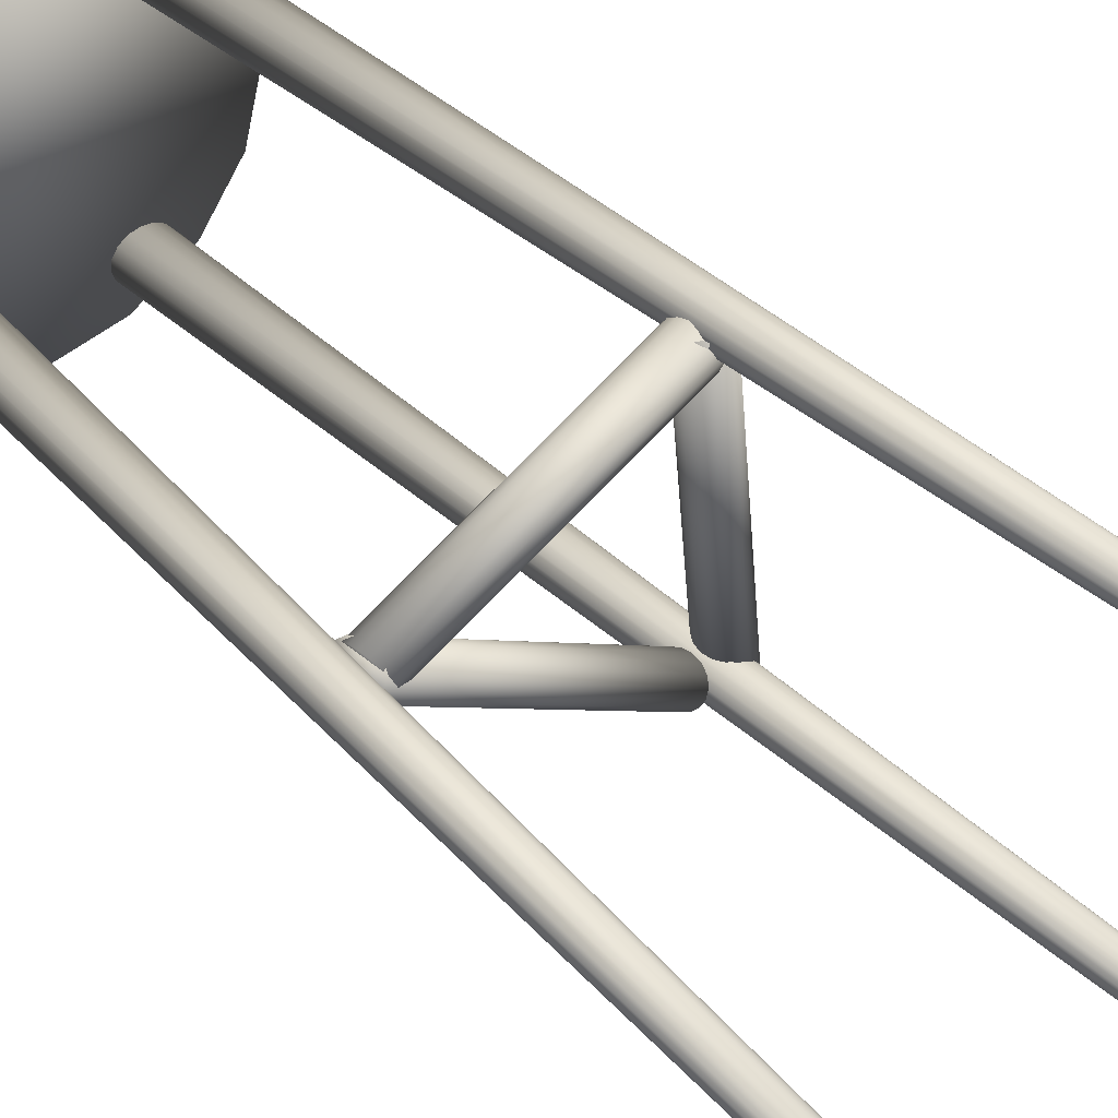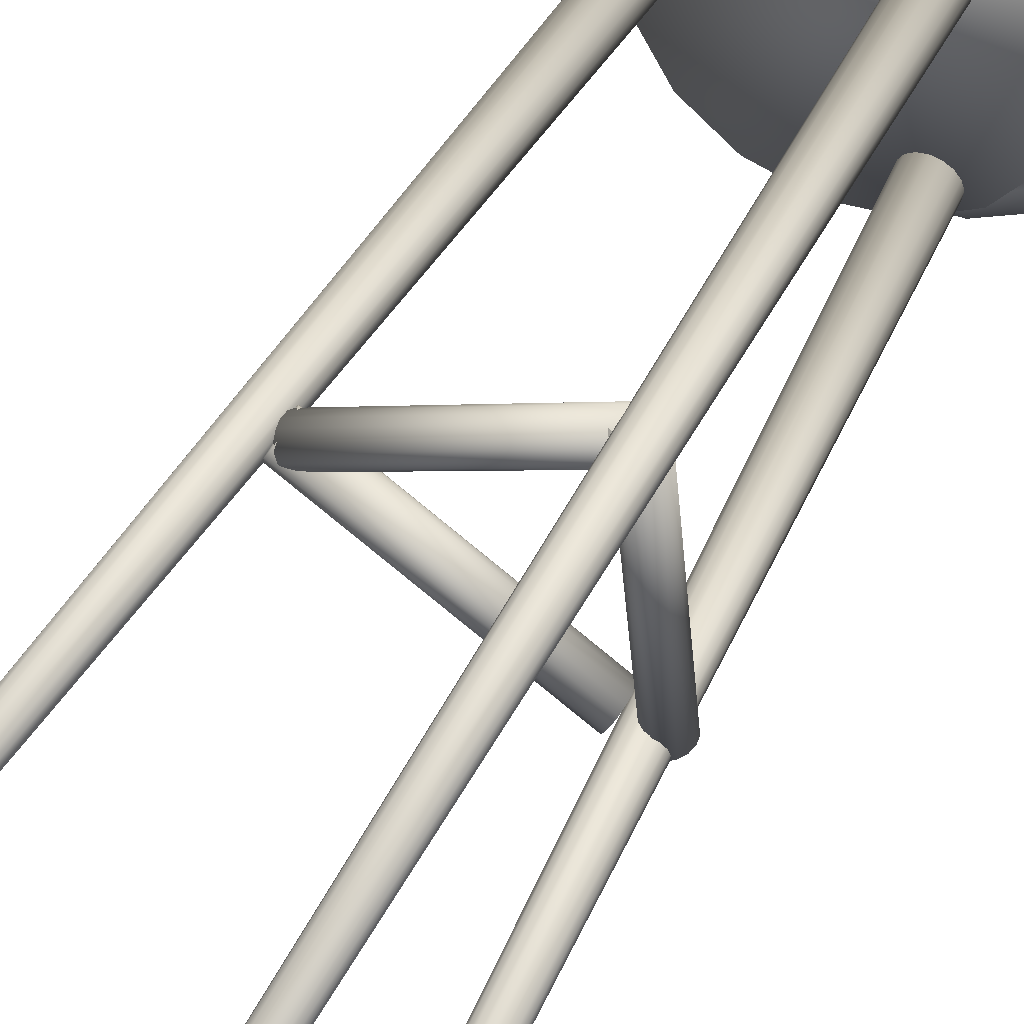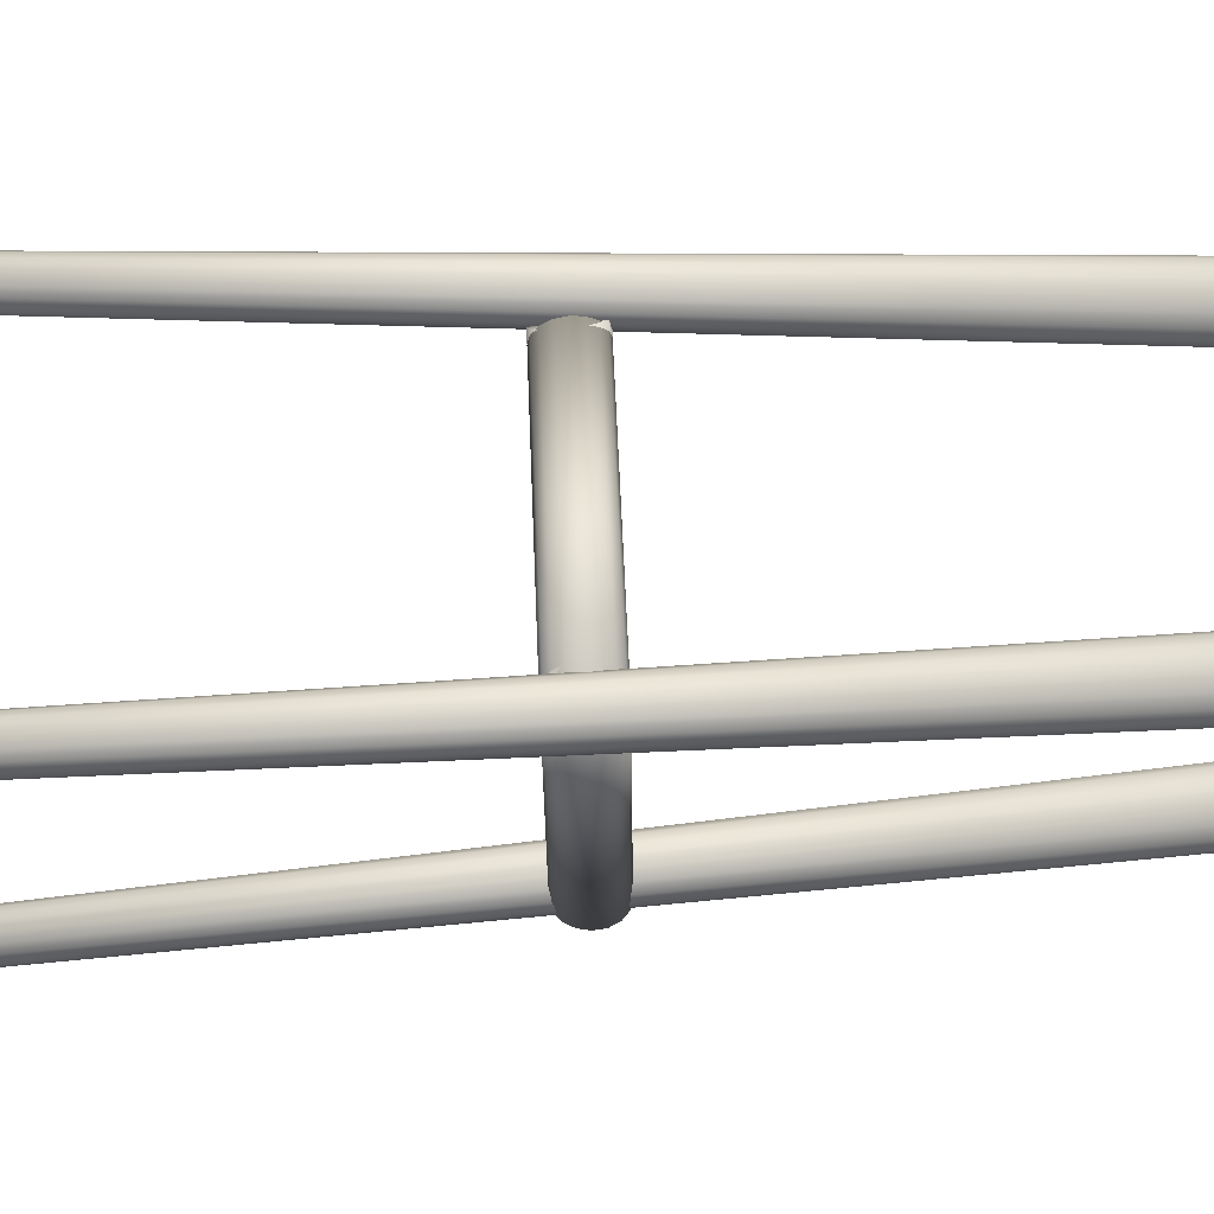
<metadata>
{"format":"obj","ext":"obj","renderer":"f3d","projection":"perspective","resolution":1024,"background":"white","views":[{"elev":40.4,"azim":-39.2,"up":"+Z"},{"elev":47.0,"azim":26.4,"up":"+Z"},{"elev":71.0,"azim":87.9,"up":"+Z"}]}
</metadata>
<code>
v 0.2786 0.02535 0.06693
v 0.2156 0.8748 0.08838
v 0.2136 0.8743 0.09477
v 0.2776 0.02508 0.07013
v 0.2808 0.02577 0.06426
v 0.2201 0.8757 0.08304
v 0.284 0.02629 0.06252
v 0.2265 0.8767 0.07956
v 0.2877 0.02681 0.06198
v 0.2338 0.8777 0.07847
v 0.2912 0.02726 0.06271
v 0.2408 0.8787 0.07993
v 0.2941 0.02757 0.0646
v 0.2466 0.8793 0.08372
v 0.2959 0.0277 0.06738
v 0.2503 0.8795 0.08927
v 0.2964 0.02762 0.07061
v 0.2512 0.8794 0.09573
v 0.2954 0.02735 0.0738
v 0.2492 0.8788 0.1021
v 0.2931 0.02693 0.07647
v 0.2447 0.878 0.1075
v 0.2899 0.02641 0.07821
v 0.2383 0.877 0.1109
v 0.2863 0.02589 0.07876
v 0.231 0.8759 0.112
v 0.2828 0.02544 0.07802
v 0.224 0.875 0.1106
v 0.2799 0.02513 0.07613
v 0.2182 0.8744 0.1068
v 0.278 0.025 0.07336
v 0.2145 0.8741 0.1012
v 0.0264 0.02696 0.1812
v 0.06418 0.8782 0.1792
v 0.06176 0.8781 0.1855
v 0.02519 0.0269 0.1843
v 0.02886 0.02703 0.1786
v 0.06911 0.8783 0.1742
v 0.0322 0.02711 0.1771
v 0.07579 0.8785 0.1711
v 0.03591 0.02718 0.1768
v 0.0832 0.8786 0.1705
v 0.03942 0.02723 0.1778
v 0.09023 0.8788 0.1725
v 0.0422 0.02726 0.1799
v 0.09579 0.8788 0.1767
v 0.04383 0.02726 0.1828
v 0.09904 0.8788 0.1824
v 0.04405 0.02723 0.186
v 0.09949 0.8787 0.189
v 0.04284 0.02717 0.1891
v 0.09706 0.8786 0.1952
v 0.04038 0.02709 0.1917
v 0.09214 0.8785 0.2002
v 0.03704 0.02702 0.1932
v 0.08546 0.8783 0.2033
v 0.03333 0.02695 0.1935
v 0.07804 0.8782 0.2039
v 0.02982 0.02689 0.1925
v 0.07102 0.8781 0.2019
v 0.02704 0.02686 0.1904
v 0.06546 0.878 0.1978
v 0.02541 0.02687 0.1875
v 0.06221 0.878 0.192
v 0.2606 0.02736 0.2862
v 0.225 0.8778 0.2476
v 0.2223 0.8778 0.2538
v 0.2593 0.02732 0.2893
v 0.2632 0.02754 0.2838
v 0.23 0.8782 0.2427
v 0.2666 0.02785 0.2823
v 0.2368 0.8788 0.2399
v 0.2703 0.02823 0.2822
v 0.2442 0.8796 0.2396
v 0.2737 0.02863 0.2833
v 0.2511 0.8804 0.2417
v 0.2764 0.02899 0.2854
v 0.2565 0.8811 0.2461
v 0.2779 0.02925 0.2884
v 0.2595 0.8816 0.252
v 0.278 0.02937 0.2916
v 0.2597 0.8819 0.2585
v 0.2767 0.02934 0.2947
v 0.2571 0.8818 0.2646
v 0.2742 0.02916 0.2971
v 0.252 0.8814 0.2695
v 0.2708 0.02885 0.2985
v 0.2452 0.8808 0.2723
v 0.2671 0.02846 0.2987
v 0.2379 0.88 0.2727
v 0.2636 0.02806 0.2976
v 0.2309 0.8792 0.2705
v 0.2609 0.0277 0.2955
v 0.2256 0.8785 0.2662
v 0.2594 0.02745 0.2925
v 0.2225 0.878 0.2603
v 0.2384 0.4763 0.08217
v 0.071 0.475 0.1824
v 0.07362 0.4737 0.1866
v 0.2411 0.475 0.08637
v 0.2361 0.4798 0.07871
v 0.06863 0.4785 0.1789
v 0.2343 0.485 0.07652
v 0.06686 0.4837 0.1767
v 0.2334 0.4911 0.07594
v 0.06598 0.4899 0.1762
v 0.2335 0.4973 0.07705
v 0.0661 0.496 0.1773
v 0.2346 0.5025 0.07968
v 0.06722 0.5012 0.1799
v 0.2366 0.506 0.08343
v 0.06916 0.5047 0.1837
v 0.2391 0.5072 0.08774
v 0.07163 0.5059 0.188
v 0.2417 0.5059 0.09194
v 0.07425 0.5047 0.1922
v 0.2441 0.5024 0.09539
v 0.07662 0.5011 0.1956
v 0.2458 0.4972 0.09758
v 0.07839 0.4959 0.1978
v 0.2467 0.491 0.09817
v 0.07928 0.4898 0.1984
v 0.2466 0.4849 0.09706
v 0.07916 0.4836 0.1973
v 0.2455 0.4797 0.09443
v 0.07804 0.4784 0.1946
v 0.2435 0.4762 0.09067
v 0.07609 0.4749 0.1909
v 0.2583 0.4751 0.2655
v 0.08238 0.475 0.1812
v 0.08031 0.4738 0.1857
v 0.2563 0.4739 0.27
v 0.2599 0.4786 0.2617
v 0.08397 0.4785 0.1773
v 0.2608 0.4839 0.259
v 0.08484 0.4838 0.1747
v 0.2608 0.49 0.258
v 0.08486 0.4899 0.1736
v 0.26 0.4962 0.2587
v 0.08404 0.4961 0.1744
v 0.2584 0.5014 0.2611
v 0.08248 0.5013 0.1768
v 0.2564 0.5048 0.2648
v 0.08044 0.5047 0.1805
v 0.2542 0.506 0.2693
v 0.07822 0.5059 0.1849
v 0.2521 0.5048 0.2738
v 0.07616 0.5047 0.1894
v 0.2505 0.5013 0.2776
v 0.07457 0.5012 0.1933
v 0.2497 0.496 0.2803
v 0.07369 0.4959 0.1959
v 0.2496 0.4899 0.2813
v 0.07367 0.4898 0.197
v 0.2505 0.4837 0.2806
v 0.0745 0.4836 0.1962
v 0.252 0.4785 0.2782
v 0.07605 0.4784 0.1938
v 0.2541 0.4751 0.2745
v 0.07809 0.475 0.1901
v 0.2519 0.4751 0.2747
v 0.2708 0.4759 0.08047
v 0.2659 0.4747 0.08006
v 0.247 0.4738 0.2743
v 0.2561 0.4786 0.2749
v 0.275 0.4794 0.08065
v 0.2589 0.4838 0.2748
v 0.2779 0.4847 0.08059
v 0.2599 0.4899 0.2745
v 0.2789 0.4908 0.0803
v 0.259 0.4961 0.274
v 0.2779 0.497 0.07981
v 0.2562 0.5013 0.2734
v 0.2752 0.5022 0.0792
v 0.252 0.5048 0.2728
v 0.271 0.5057 0.07857
v 0.2471 0.506 0.2722
v 0.2661 0.5069 0.07801
v 0.2422 0.5048 0.2718
v 0.2611 0.5057 0.07761
v 0.238 0.5013 0.2716
v 0.2569 0.5022 0.07742
v 0.2352 0.4961 0.2717
v 0.2541 0.497 0.07748
v 0.2341 0.4899 0.272
v 0.2531 0.4908 0.07778
v 0.2351 0.4838 0.2725
v 0.2541 0.4846 0.07827
v 0.2379 0.4785 0.2731
v 0.2568 0.4794 0.07887
v 0.242 0.4751 0.2737
v 0.261 0.4759 0.07951
v 0.07046 0.9744 0.1393
v 0.09606 0.9748 0.0986
v 0.1349 0.975 0.06949
v 0.181 0.975 0.05644
v 0.06194 0.974 0.1855
v 0.2273 0.9749 0.06144
v 0.07182 0.9736 0.23
v 0.2669 0.9746 0.08372
v 0.09858 0.9733 0.2662
v 0.2937 0.9743 0.1199
v 0.1382 0.973 0.2885
v 0.3035 0.9739 0.1645
v 0.1845 0.9729 0.2935
v 0.295 0.9735 0.2106
v 0.2306 0.973 0.2804
v 0.2694 0.9732 0.2513
v 0.1315 0.9643 0.3025
v 0.08774 0.9646 0.2783
v 0.1829 0.9642 0.3075
v 0.2343 0.9642 0.2925
v 0.2778 0.9644 0.2598
v 0.3067 0.9648 0.2145
v 0.3168 0.9652 0.1633
v 0.3063 0.9657 0.1141
v 0.277 0.9661 0.07437
v 0.2333 0.9664 0.05019
v 0.1818 0.9665 0.04521
v 0.1304 0.9664 0.0602
v 0.08694 0.9662 0.09287
v 0.05799 0.9658 0.1383
v 0.04798 0.9654 0.1894
v 0.05842 0.965 0.2386
v 0.06925 0.8634 0.1379
v 0.1311 0.8639 0.0693
v 0.09337 0.8637 0.09745
v 0.1768 0.8639 0.05776
v 0.06244 0.863 0.1845
v 0.2234 0.8638 0.06456
v 0.07399 0.8626 0.2302
v 0.2639 0.8635 0.08868
v 0.1021 0.8622 0.2679
v 0.292 0.8632 0.1265
v 0.1426 0.8619 0.2921
v 0.3036 0.8627 0.1721
v 0.1892 0.8618 0.2989
v 0.2968 0.8623 0.2187
v 0.2349 0.8618 0.2873
v 0.2726 0.862 0.2592
v 0.1022 0.8921 0.2682
v 0.1426 0.8918 0.2923
v 0.1892 0.8917 0.2991
v 0.2349 0.8917 0.2876
v 0.2727 0.8919 0.2594
v 0.2968 0.8923 0.219
v 0.3036 0.8927 0.1724
v 0.2921 0.8931 0.1267
v 0.2639 0.8935 0.08895
v 0.2235 0.8937 0.06482
v 0.1768 0.8939 0.05802
v 0.1312 0.8938 0.06957
v 0.09341 0.8936 0.09771
v 0.06929 0.8933 0.1382
v 0.06248 0.8929 0.1848
v 0.07403 0.8925 0.2304
v 0.08835 0.8967 0.2813
v 0.1328 0.8965 0.3066
v 0.1848 0.8963 0.3124
v 0.2363 0.8964 0.298
v 0.2796 0.8966 0.2656
v 0.3081 0.897 0.22
v 0.3174 0.8974 0.1682
v 0.3061 0.8979 0.1182
v 0.2759 0.8983 0.07741
v 0.2314 0.8986 0.05219
v 0.1795 0.8987 0.04632
v 0.1279 0.8986 0.06072
v 0.08461 0.8984 0.09317
v 0.05615 0.8981 0.1388
v 0.04686 0.8976 0.1905
v 0.05817 0.8972 0.2406
v 0.07253 0.9014 0.2962
v 0.1214 0.9011 0.3225
v 0.1794 0.9009 0.3272
v 0.2377 0.901 0.3094
v 0.2873 0.9013 0.272
v 0.3209 0.9017 0.2206
v 0.3331 0.9022 0.163
v 0.3222 0.9027 0.1081
v 0.2899 0.9031 0.06411
v 0.241 0.9034 0.03781
v 0.183 0.9035 0.03318
v 0.1247 0.9035 0.05093
v 0.07505 0.9032 0.08836
v 0.04154 0.9028 0.1398
v 0.0293 0.9023 0.1973
v 0.04018 0.9018 0.2523
v 0.07083 0.9232 0.298
v 0.1218 0.9229 0.3259
v 0.1821 0.9227 0.3313
v 0.2424 0.9228 0.3134
v 0.2936 0.923 0.2748
v 0.3279 0.9235 0.2216
v 0.34 0.924 0.1617
v 0.3282 0.9245 0.1044
v 0.2942 0.925 0.05826
v 0.2432 0.9253 0.03038
v 0.183 0.9254 0.025
v 0.1226 0.9253 0.04293
v 0.07144 0.9251 0.08145
v 0.03716 0.9247 0.1347
v 0.025 0.9242 0.1946
v 0.03682 0.9236 0.2519
v 0.07744 0.9451 0.2901
v 0.1258 0.9448 0.3163
v 0.1829 0.9446 0.3212
v 0.2402 0.9447 0.304
v 0.2889 0.9449 0.2674
v 0.3216 0.9453 0.2168
v 0.3334 0.9458 0.16
v 0.3223 0.9463 0.1057
v 0.2902 0.9467 0.06214
v 0.2419 0.947 0.0359
v 0.1848 0.9472 0.03101
v 0.1275 0.9471 0.04821
v 0.07877 0.9469 0.08488
v 0.04605 0.9465 0.1354
v 0.03431 0.946 0.1922
v 0.04533 0.9455 0.2465
f 1 2 3
f 5 6 2
f 7 8 6
f 9 10 8
f 11 12 10
f 13 14 12
f 15 16 14
f 17 18 16
f 19 20 18
f 21 22 20
f 23 24 22
f 25 26 24
f 27 28 26
f 29 30 28
f 31 32 30
f 4 3 32
f 12 8 10
f 6 8 12
f 14 6 12
f 2 6 14
f 16 2 14
f 3 2 16
f 18 3 16
f 32 3 18
f 20 32 18
f 30 32 20
f 22 30 20
f 28 30 22
f 24 28 22
f 26 28 24
f 7 11 9
f 13 11 7
f 5 13 7
f 15 13 5
f 1 15 5
f 4 15 1
f 17 15 4
f 19 17 4
f 31 19 4
f 21 19 31
f 29 21 31
f 23 21 29
f 27 23 29
f 25 23 27
f 33 34 35
f 37 38 34
f 39 40 38
f 41 42 40
f 43 44 42
f 45 46 44
f 47 48 46
f 49 50 48
f 51 52 50
f 53 54 52
f 55 56 54
f 57 58 56
f 59 60 58
f 61 62 60
f 63 64 62
f 36 35 64
f 44 40 42
f 38 40 44
f 46 38 44
f 34 38 46
f 48 34 46
f 35 34 48
f 50 35 48
f 64 35 50
f 52 64 50
f 62 64 52
f 54 62 52
f 60 62 54
f 56 60 54
f 58 60 56
f 39 43 41
f 45 43 39
f 37 45 39
f 47 45 37
f 33 47 37
f 36 47 33
f 49 47 36
f 51 49 36
f 63 51 36
f 53 51 63
f 61 53 63
f 55 53 61
f 59 55 61
f 57 55 59
f 65 66 67
f 69 70 66
f 71 72 70
f 73 74 72
f 75 76 74
f 77 78 76
f 79 80 78
f 81 82 80
f 83 84 82
f 85 86 84
f 87 88 86
f 89 90 88
f 91 92 90
f 93 94 92
f 95 96 94
f 68 67 96
f 76 72 74
f 70 72 76
f 78 70 76
f 66 70 78
f 80 66 78
f 67 66 80
f 82 67 80
f 96 67 82
f 84 96 82
f 94 96 84
f 86 94 84
f 92 94 86
f 88 92 86
f 90 92 88
f 71 75 73
f 77 75 71
f 69 77 71
f 79 77 69
f 65 79 69
f 68 79 65
f 81 79 68
f 83 81 68
f 95 83 68
f 85 83 95
f 93 85 95
f 87 85 93
f 91 87 93
f 89 87 91
f 97 98 99
f 101 102 98
f 103 104 102
f 105 106 104
f 107 108 106
f 109 110 108
f 111 112 110
f 113 114 112
f 115 116 114
f 117 118 116
f 119 120 118
f 121 122 120
f 123 124 122
f 125 126 124
f 127 128 126
f 100 99 128
f 108 104 106
f 102 104 108
f 110 102 108
f 98 102 110
f 112 98 110
f 99 98 112
f 114 99 112
f 128 99 114
f 116 128 114
f 126 128 116
f 118 126 116
f 124 126 118
f 120 124 118
f 122 124 120
f 103 107 105
f 109 107 103
f 101 109 103
f 111 109 101
f 97 111 101
f 100 111 97
f 113 111 100
f 115 113 100
f 127 115 100
f 117 115 127
f 125 117 127
f 119 117 125
f 123 119 125
f 121 119 123
f 129 130 131
f 133 134 130
f 135 136 134
f 137 138 136
f 139 140 138
f 141 142 140
f 143 144 142
f 145 146 144
f 147 148 146
f 149 150 148
f 151 152 150
f 153 154 152
f 155 156 154
f 157 158 156
f 159 160 158
f 132 131 160
f 140 136 138
f 134 136 140
f 142 134 140
f 130 134 142
f 144 130 142
f 131 130 144
f 146 131 144
f 160 131 146
f 148 160 146
f 158 160 148
f 150 158 148
f 156 158 150
f 152 156 150
f 154 156 152
f 135 139 137
f 141 139 135
f 133 141 135
f 143 141 133
f 129 143 133
f 132 143 129
f 145 143 132
f 147 145 132
f 159 147 132
f 149 147 159
f 157 149 159
f 151 149 157
f 155 151 157
f 153 151 155
f 161 162 163
f 165 166 162
f 167 168 166
f 169 170 168
f 171 172 170
f 173 174 172
f 175 176 174
f 177 178 176
f 179 180 178
f 181 182 180
f 183 184 182
f 185 186 184
f 187 188 186
f 189 190 188
f 191 192 190
f 164 163 192
f 172 168 170
f 166 168 172
f 174 166 172
f 162 166 174
f 176 162 174
f 163 162 176
f 178 163 176
f 192 163 178
f 180 192 178
f 190 192 180
f 182 190 180
f 188 190 182
f 184 188 182
f 186 188 184
f 167 171 169
f 173 171 167
f 165 173 167
f 175 173 165
f 161 175 165
f 164 175 161
f 177 175 164
f 179 177 164
f 191 179 164
f 181 179 191
f 189 181 191
f 183 181 189
f 187 183 189
f 185 183 187
f 193 194 195
f 196 193 195
f 197 193 196
f 198 197 196
f 199 197 198
f 200 199 198
f 201 199 200
f 202 201 200
f 203 201 202
f 204 203 202
f 205 203 204
f 206 205 204
f 207 205 206
f 208 207 206
f 203 209 210
f 205 211 209
f 207 212 211
f 208 213 212
f 206 214 213
f 204 215 214
f 202 216 215
f 200 217 216
f 198 218 217
f 196 219 218
f 195 220 219
f 194 221 220
f 193 222 221
f 197 223 222
f 199 224 223
f 201 210 224
f 225 226 227
f 228 226 225
f 229 228 225
f 230 228 229
f 231 230 229
f 232 230 231
f 233 232 231
f 234 232 233
f 235 234 233
f 236 234 235
f 237 236 235
f 238 236 237
f 239 238 237
f 240 238 239
f 241 242 235
f 242 243 237
f 243 244 239
f 244 245 240
f 245 246 238
f 246 247 236
f 247 248 234
f 248 249 232
f 249 250 230
f 250 251 228
f 251 252 226
f 252 253 227
f 253 254 225
f 254 255 229
f 255 256 231
f 256 241 233
f 257 258 242
f 258 259 243
f 259 260 244
f 260 261 245
f 261 262 246
f 262 263 247
f 263 264 248
f 264 265 249
f 265 266 250
f 266 267 251
f 267 268 252
f 268 269 253
f 269 270 254
f 270 271 255
f 271 272 256
f 272 257 241
f 273 274 258
f 274 275 259
f 275 276 260
f 276 277 261
f 277 278 262
f 278 279 263
f 279 280 264
f 280 281 265
f 281 282 266
f 282 283 267
f 283 284 268
f 284 285 269
f 285 286 270
f 286 287 271
f 287 288 272
f 288 273 257
f 289 290 274
f 290 291 275
f 291 292 276
f 292 293 277
f 293 294 278
f 294 295 279
f 295 296 280
f 296 297 281
f 297 298 282
f 298 299 283
f 299 300 284
f 300 301 285
f 301 302 286
f 302 303 287
f 303 304 288
f 304 289 273
f 305 306 290
f 306 307 291
f 307 308 292
f 308 309 293
f 309 310 294
f 310 311 295
f 311 312 296
f 312 313 297
f 313 314 298
f 314 315 299
f 315 316 300
f 316 317 301
f 317 318 302
f 318 319 303
f 319 320 304
f 320 305 289
f 210 209 306
f 209 211 307
f 211 212 308
f 212 213 309
f 213 214 310
f 214 215 311
f 215 216 312
f 216 217 313
f 217 218 314
f 218 219 315
f 219 220 316
f 220 221 317
f 221 222 318
f 222 223 319
f 223 224 320
f 224 210 305
f 1 3 4
f 5 2 1
f 7 6 5
f 9 8 7
f 11 10 9
f 13 12 11
f 15 14 13
f 17 16 15
f 19 18 17
f 21 20 19
f 23 22 21
f 25 24 23
f 27 26 25
f 29 28 27
f 31 30 29
f 4 32 31
f 33 35 36
f 37 34 33
f 39 38 37
f 41 40 39
f 43 42 41
f 45 44 43
f 47 46 45
f 49 48 47
f 51 50 49
f 53 52 51
f 55 54 53
f 57 56 55
f 59 58 57
f 61 60 59
f 63 62 61
f 36 64 63
f 65 67 68
f 69 66 65
f 71 70 69
f 73 72 71
f 75 74 73
f 77 76 75
f 79 78 77
f 81 80 79
f 83 82 81
f 85 84 83
f 87 86 85
f 89 88 87
f 91 90 89
f 93 92 91
f 95 94 93
f 68 96 95
f 97 99 100
f 101 98 97
f 103 102 101
f 105 104 103
f 107 106 105
f 109 108 107
f 111 110 109
f 113 112 111
f 115 114 113
f 117 116 115
f 119 118 117
f 121 120 119
f 123 122 121
f 125 124 123
f 127 126 125
f 100 128 127
f 129 131 132
f 133 130 129
f 135 134 133
f 137 136 135
f 139 138 137
f 141 140 139
f 143 142 141
f 145 144 143
f 147 146 145
f 149 148 147
f 151 150 149
f 153 152 151
f 155 154 153
f 157 156 155
f 159 158 157
f 132 160 159
f 161 163 164
f 165 162 161
f 167 166 165
f 169 168 167
f 171 170 169
f 173 172 171
f 175 174 173
f 177 176 175
f 179 178 177
f 181 180 179
f 183 182 181
f 185 184 183
f 187 186 185
f 189 188 187
f 191 190 189
f 164 192 191
f 203 210 201
f 205 209 203
f 207 211 205
f 208 212 207
f 206 213 208
f 204 214 206
f 202 215 204
f 200 216 202
f 198 217 200
f 196 218 198
f 195 219 196
f 194 220 195
f 193 221 194
f 197 222 193
f 199 223 197
f 201 224 199
f 241 235 233
f 242 237 235
f 243 239 237
f 244 240 239
f 245 238 240
f 246 236 238
f 247 234 236
f 248 232 234
f 249 230 232
f 250 228 230
f 251 226 228
f 252 227 226
f 253 225 227
f 254 229 225
f 255 231 229
f 256 233 231
f 257 242 241
f 258 243 242
f 259 244 243
f 260 245 244
f 261 246 245
f 262 247 246
f 263 248 247
f 264 249 248
f 265 250 249
f 266 251 250
f 267 252 251
f 268 253 252
f 269 254 253
f 270 255 254
f 271 256 255
f 272 241 256
f 273 258 257
f 274 259 258
f 275 260 259
f 276 261 260
f 277 262 261
f 278 263 262
f 279 264 263
f 280 265 264
f 281 266 265
f 282 267 266
f 283 268 267
f 284 269 268
f 285 270 269
f 286 271 270
f 287 272 271
f 288 257 272
f 289 274 273
f 290 275 274
f 291 276 275
f 292 277 276
f 293 278 277
f 294 279 278
f 295 280 279
f 296 281 280
f 297 282 281
f 298 283 282
f 299 284 283
f 300 285 284
f 301 286 285
f 302 287 286
f 303 288 287
f 304 273 288
f 305 290 289
f 306 291 290
f 307 292 291
f 308 293 292
f 309 294 293
f 310 295 294
f 311 296 295
f 312 297 296
f 313 298 297
f 314 299 298
f 315 300 299
f 316 301 300
f 317 302 301
f 318 303 302
f 319 304 303
f 320 289 304
f 210 306 305
f 209 307 306
f 211 308 307
f 212 309 308
f 213 310 309
f 214 311 310
f 215 312 311
f 216 313 312
f 217 314 313
f 218 315 314
f 219 316 315
f 220 317 316
f 221 318 317
f 222 319 318
f 223 320 319
f 224 305 320

</code>
